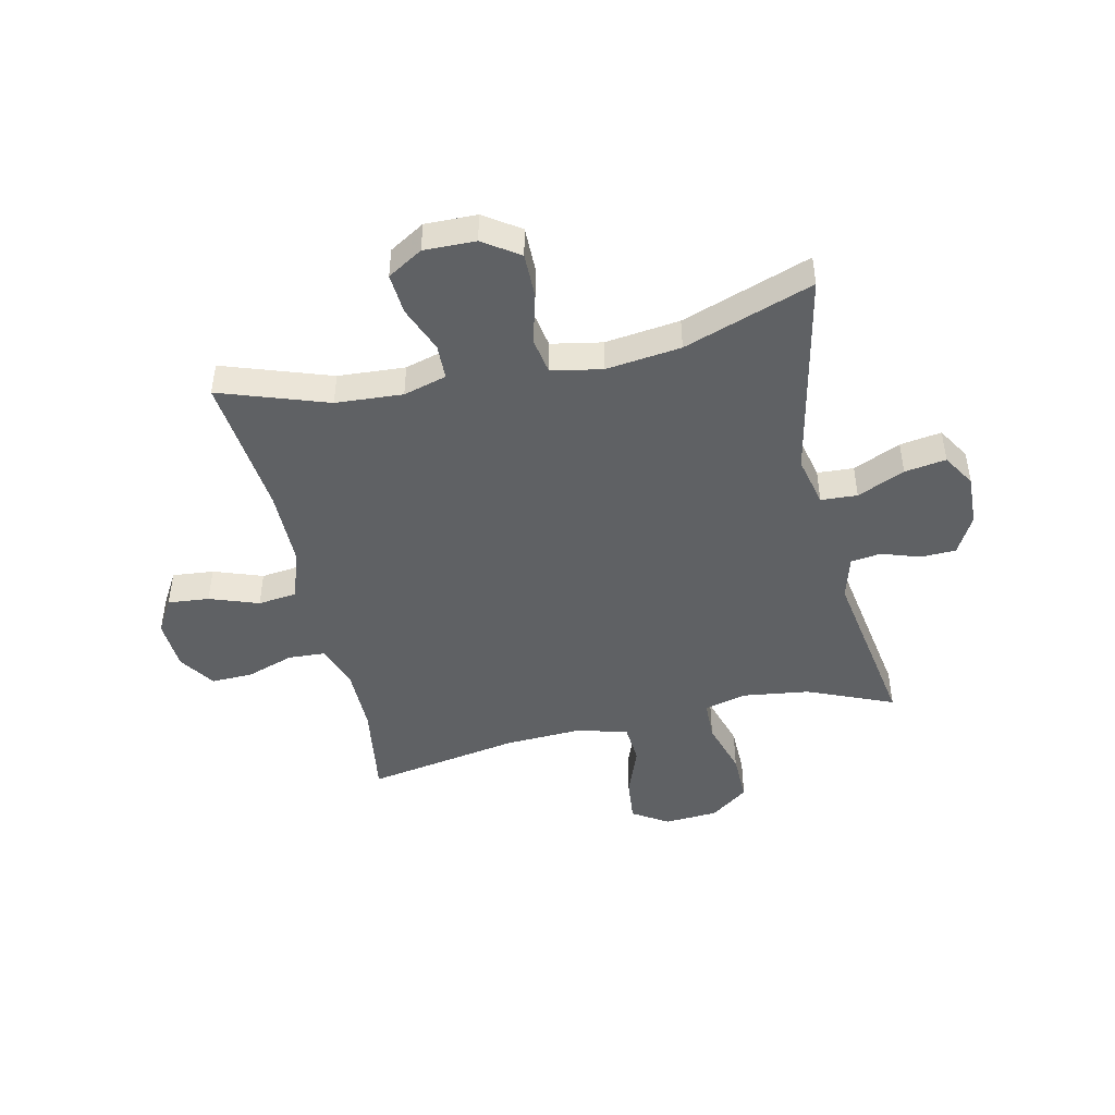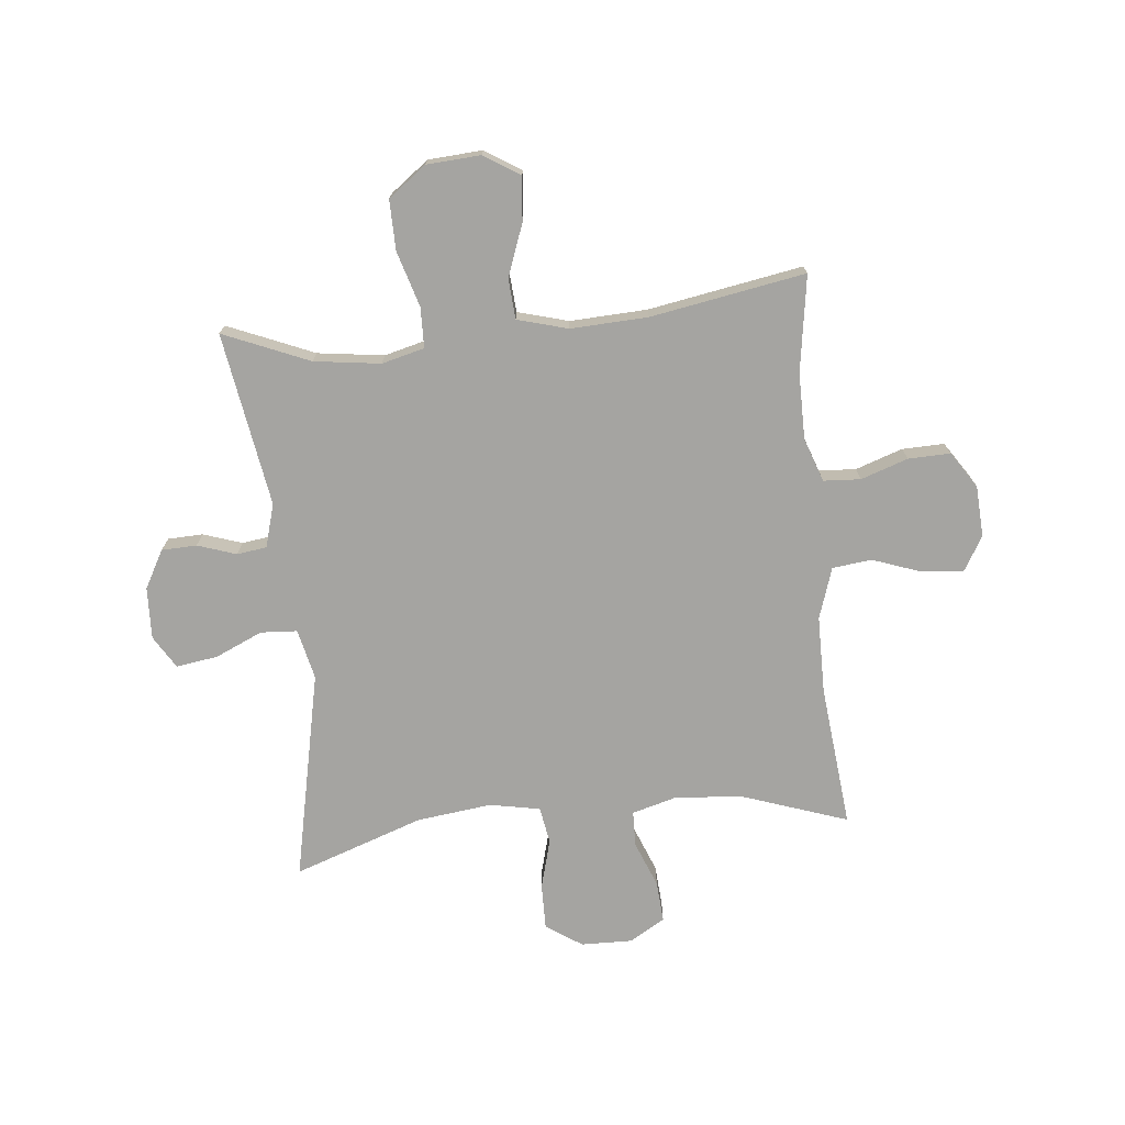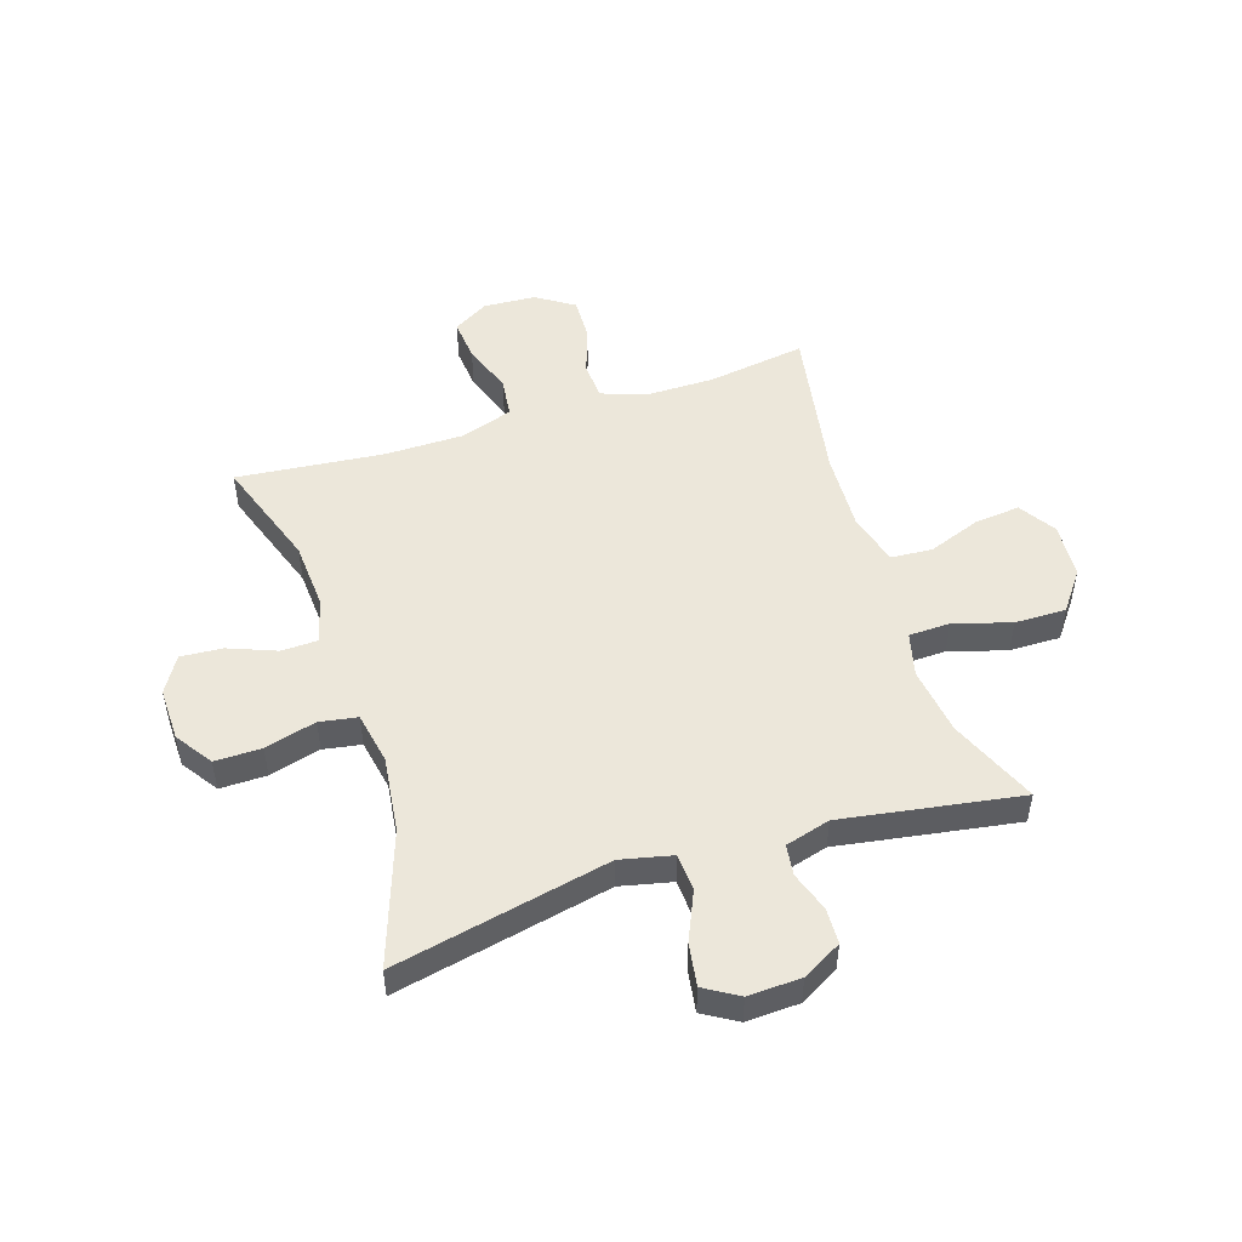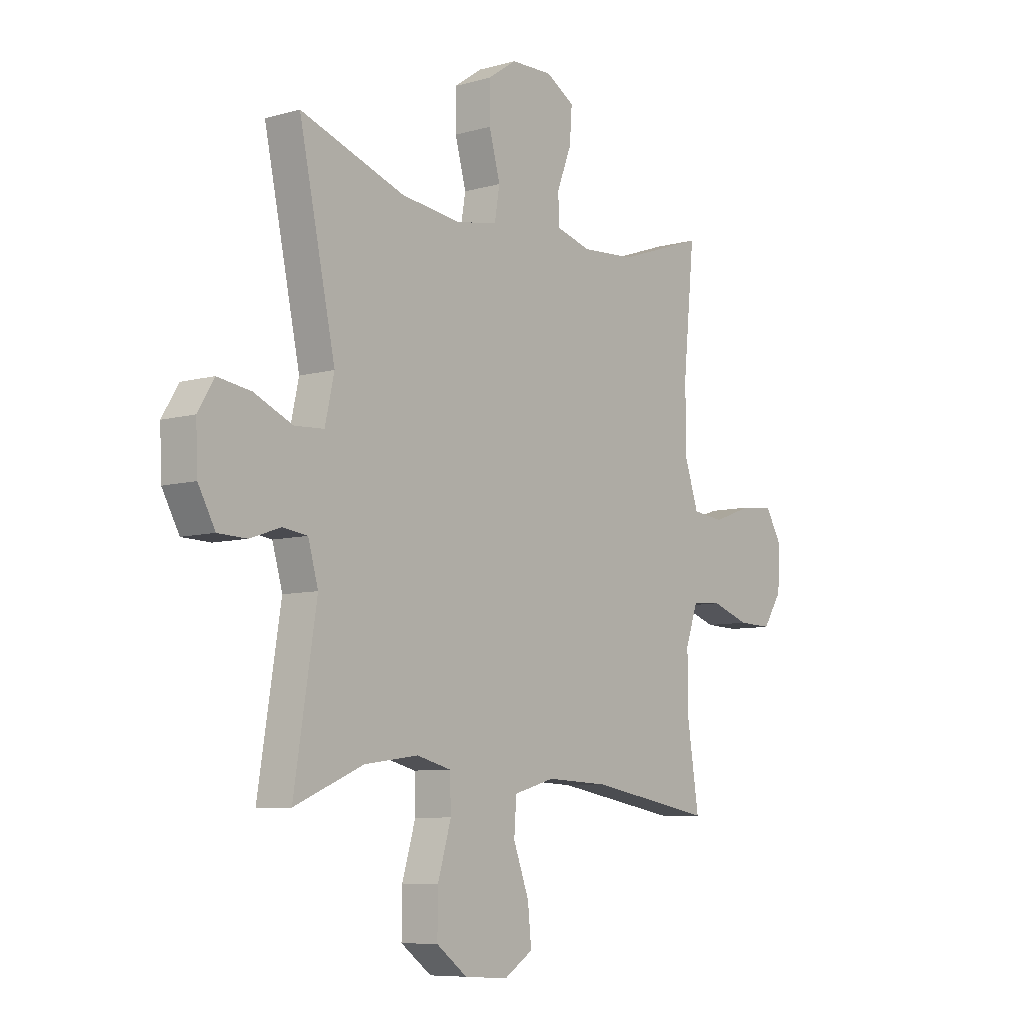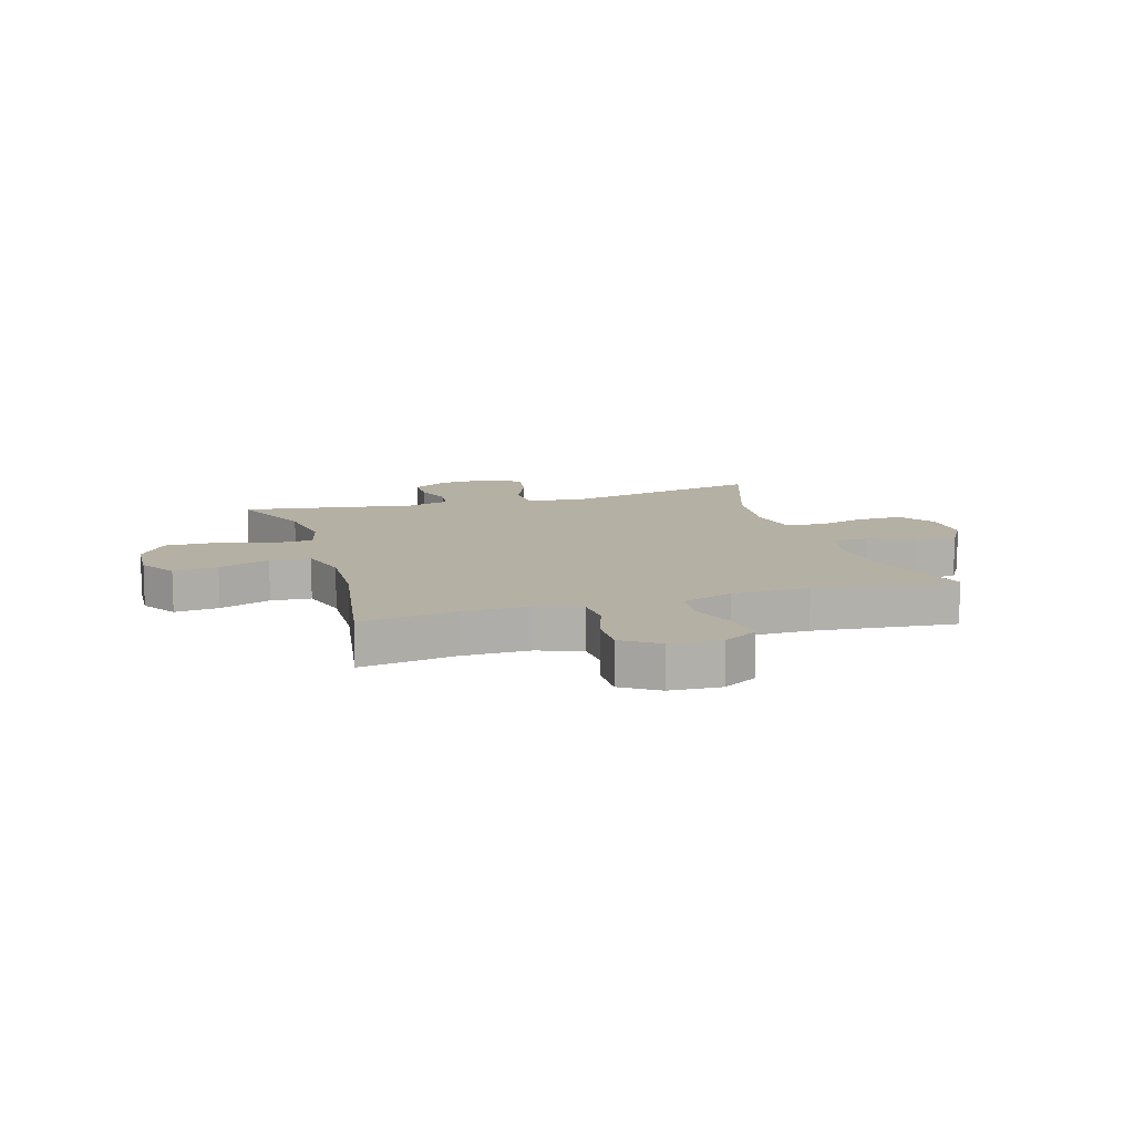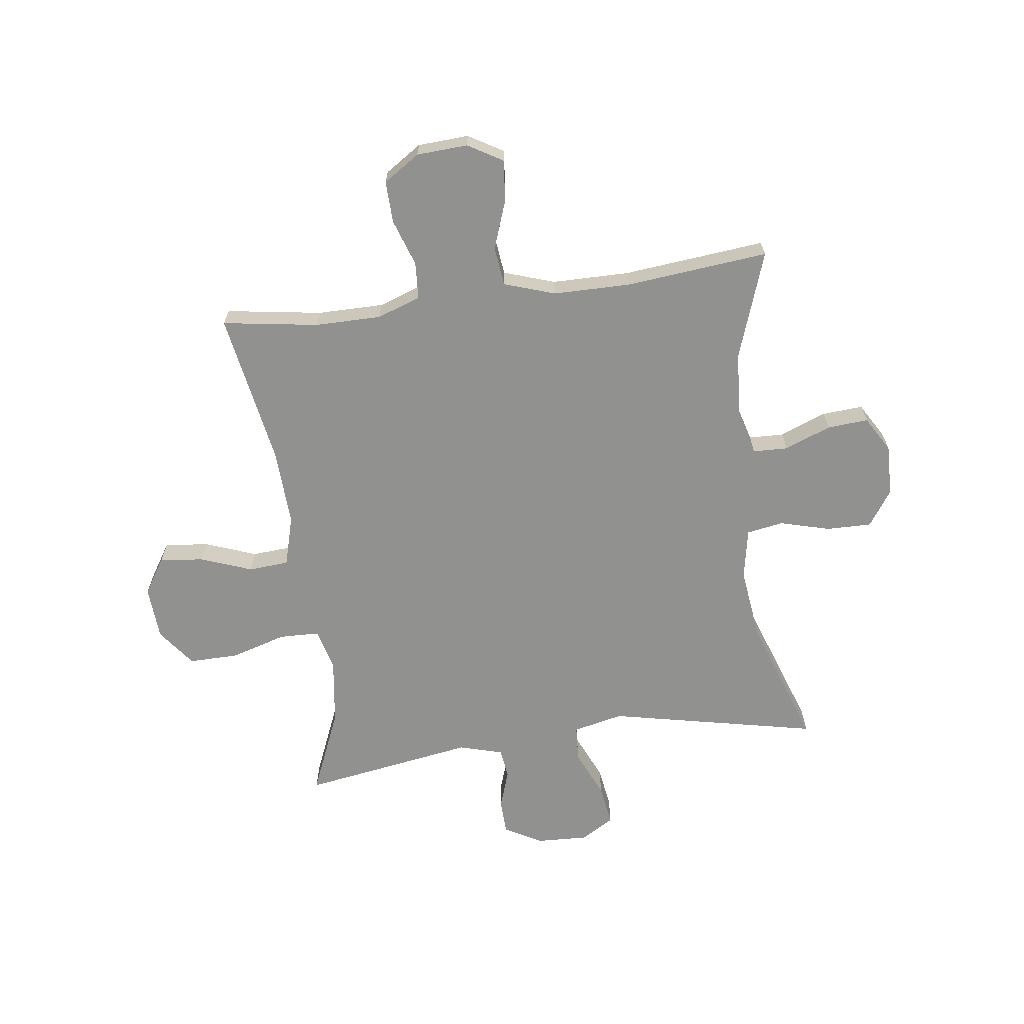
<metadata>
{"format":"obj","ext":"obj","renderer":"f3d","projection":"perspective","resolution":1024,"background":"white","views":[{"elev":-46.0,"azim":12.8,"up":"+Y"},{"elev":-73.2,"azim":-174.1,"up":"+Y"},{"elev":50.3,"azim":72.2,"up":"+Y"},{"elev":-7.7,"azim":128.4,"up":"+Z"},{"elev":11.6,"azim":-106.9,"up":"+Y"},{"elev":-66.0,"azim":-82.4,"up":"+Y"}]}
</metadata>
<code>
v 0.5 0.07 0.5
v 0.421 0.07 0.13
v 0.441 0.07 0.041
v 0.505 0.07 0.037
v 0.589 0.07 0.074
v 0.662 0.07 0.085
v 0.697 0.07 0.027
v 0.693 0.07 -0.064
v 0.656 0.07 -0.131
v 0.594 0.07 -0.133
v 0.526 0.07 -0.11
v 0.473 0.07 -0.117
v 0.451 0.07 -0.194
v 0.5 0.07 -0.5
v 0.349 0.07 -0.436
v 0.232 0.07 -0.42
v 0.157 0.07 -0.439
v 0.155 0.07 -0.51
v 0.184 0.07 -0.608
v 0.185 0.07 -0.696
v 0.118 0.07 -0.746
v 0.023 0.07 -0.752
v -0.04 0.07 -0.712
v -0.032 0.07 -0.634
v 0.002 0.07 -0.543
v -0.003 0.07 -0.472
v -0.092 0.07 -0.447
v -0.228 0.07 -0.453
v -0.5 0.07 -0.5
v -0.474 0.07 -0.331
v -0.474 0.07 -0.214
v -0.501 0.07 -0.137
v -0.566 0.07 -0.133
v -0.649 0.07 -0.161
v -0.723 0.07 -0.163
v -0.765 0.07 -0.099
v -0.77 0.07 -0.009
v -0.734 0.07 0.052
v -0.661 0.07 0.045
v -0.575 0.07 0.014
v -0.506 0.07 0.022
v -0.476 0.07 0.112
v -0.475 0.07 0.248
v -0.5 0.07 0.5
v -0.31 0.07 0.434
v -0.192 0.07 0.426
v -0.116 0.07 0.447
v -0.114 0.07 0.509
v -0.146 0.07 0.591
v -0.151 0.07 0.663
v -0.089 0.07 0.7
v 0.002 0.07 0.698
v 0.065 0.07 0.655
v 0.064 0.07 0.575
v 0.04 0.07 0.487
v 0.051 0.07 0.422
v 0.14 0.07 0.405
v 0.272 0.07 0.421
v 0.5 0 0.5
v 0.421 0 0.13
v 0.441 0 0.041
v 0.505 0 0.037
v 0.589 0 0.074
v 0.662 0 0.085
v 0.697 0 0.027
v 0.693 0 -0.064
v 0.656 0 -0.131
v 0.594 0 -0.133
v 0.526 0 -0.11
v 0.473 0 -0.117
v 0.451 0 -0.194
v 0.5 0 -0.5
v 0.349 0 -0.436
v 0.232 0 -0.42
v 0.157 0 -0.439
v 0.155 0 -0.51
v 0.184 0 -0.608
v 0.185 0 -0.696
v 0.118 0 -0.746
v 0.023 0 -0.752
v -0.04 0 -0.712
v -0.032 0 -0.634
v 0.002 0 -0.543
v -0.003 0 -0.472
v -0.092 0 -0.447
v -0.228 0 -0.453
v -0.5 0 -0.5
v -0.474 0 -0.331
v -0.474 0 -0.214
v -0.501 0 -0.137
v -0.566 0 -0.133
v -0.649 0 -0.161
v -0.723 0 -0.163
v -0.765 0 -0.099
v -0.77 0 -0.009
v -0.734 0 0.052
v -0.661 0 0.045
v -0.575 0 0.014
v -0.506 0 0.022
v -0.476 0 0.112
v -0.475 0 0.248
v -0.5 0 0.5
v -0.31 0 0.434
v -0.192 0 0.426
v -0.116 0 0.447
v -0.114 0 0.509
v -0.146 0 0.591
v -0.151 0 0.663
v -0.089 0 0.7
v 0.002 0 0.698
v 0.065 0 0.655
v 0.064 0 0.575
v 0.04 0 0.487
v 0.051 0 0.422
v 0.14 0 0.405
v 0.272 0 0.421
f 53 54 55
f 52 53 55
f 51 52 55
f 50 51 55
f 49 50 55
f 48 49 55
f 47 48 55 56
f 46 47 56 57
f 43 44 45
f 42 43 45 46
f 41 42 46 57
f 38 39 40
f 37 38 40
f 36 37 40
f 35 36 40
f 34 35 40
f 33 34 40
f 32 33 40 41
f 41 57 58
f 32 41 58
f 31 32 58
f 28 29 30
f 58 1 2
f 31 58 2
f 30 31 2
f 28 30 2
f 27 28 2
f 23 24 25
f 22 23 25
f 21 22 25
f 20 21 25
f 19 20 25
f 18 19 25
f 17 18 25 26
f 13 14 15
f 12 13 15 16
f 9 10 11
f 8 9 11
f 7 8 11
f 6 7 11
f 5 6 11
f 4 5 11
f 3 4 11 12
f 17 26 27
f 16 17 27
f 12 16 27
f 3 12 27
f 2 3 27
f 113 112 111
f 113 111 110
f 113 110 109
f 113 109 108
f 113 108 107
f 113 107 106
f 114 113 106 105
f 115 114 105 104
f 103 102 101
f 104 103 101 100
f 115 104 100 99
f 98 97 96
f 98 96 95
f 98 95 94
f 98 94 93
f 98 93 92
f 98 92 91
f 99 98 91 90
f 116 115 99
f 116 99 90
f 116 90 89
f 88 87 86
f 60 59 116
f 60 116 89
f 60 89 88
f 60 88 86
f 60 86 85
f 83 82 81
f 83 81 80
f 83 80 79
f 83 79 78
f 83 78 77
f 83 77 76
f 84 83 76 75
f 73 72 71
f 74 73 71 70
f 69 68 67
f 69 67 66
f 69 66 65
f 69 65 64
f 69 64 63
f 69 63 62
f 70 69 62 61
f 85 84 75
f 85 75 74
f 85 74 70
f 85 70 61
f 85 61 60
f 1 59 60 2
f 2 60 61 3
f 3 61 62 4
f 4 62 63 5
f 5 63 64 6
f 6 64 65 7
f 7 65 66 8
f 8 66 67 9
f 9 67 68 10
f 10 68 69 11
f 11 69 70 12
f 12 70 71 13
f 13 71 72 14
f 14 72 73 15
f 15 73 74 16
f 16 74 75 17
f 17 75 76 18
f 18 76 77 19
f 19 77 78 20
f 20 78 79 21
f 21 79 80 22
f 22 80 81 23
f 23 81 82 24
f 24 82 83 25
f 25 83 84 26
f 26 84 85 27
f 27 85 86 28
f 28 86 87 29
f 29 87 88 30
f 30 88 89 31
f 31 89 90 32
f 32 90 91 33
f 33 91 92 34
f 34 92 93 35
f 35 93 94 36
f 36 94 95 37
f 37 95 96 38
f 38 96 97 39
f 39 97 98 40
f 40 98 99 41
f 41 99 100 42
f 42 100 101 43
f 43 101 102 44
f 44 102 103 45
f 45 103 104 46
f 46 104 105 47
f 47 105 106 48
f 48 106 107 49
f 49 107 108 50
f 50 108 109 51
f 51 109 110 52
f 52 110 111 53
f 53 111 112 54
f 54 112 113 55
f 55 113 114 56
f 56 114 115 57
f 57 115 116 58
f 58 116 59 1

</code>
